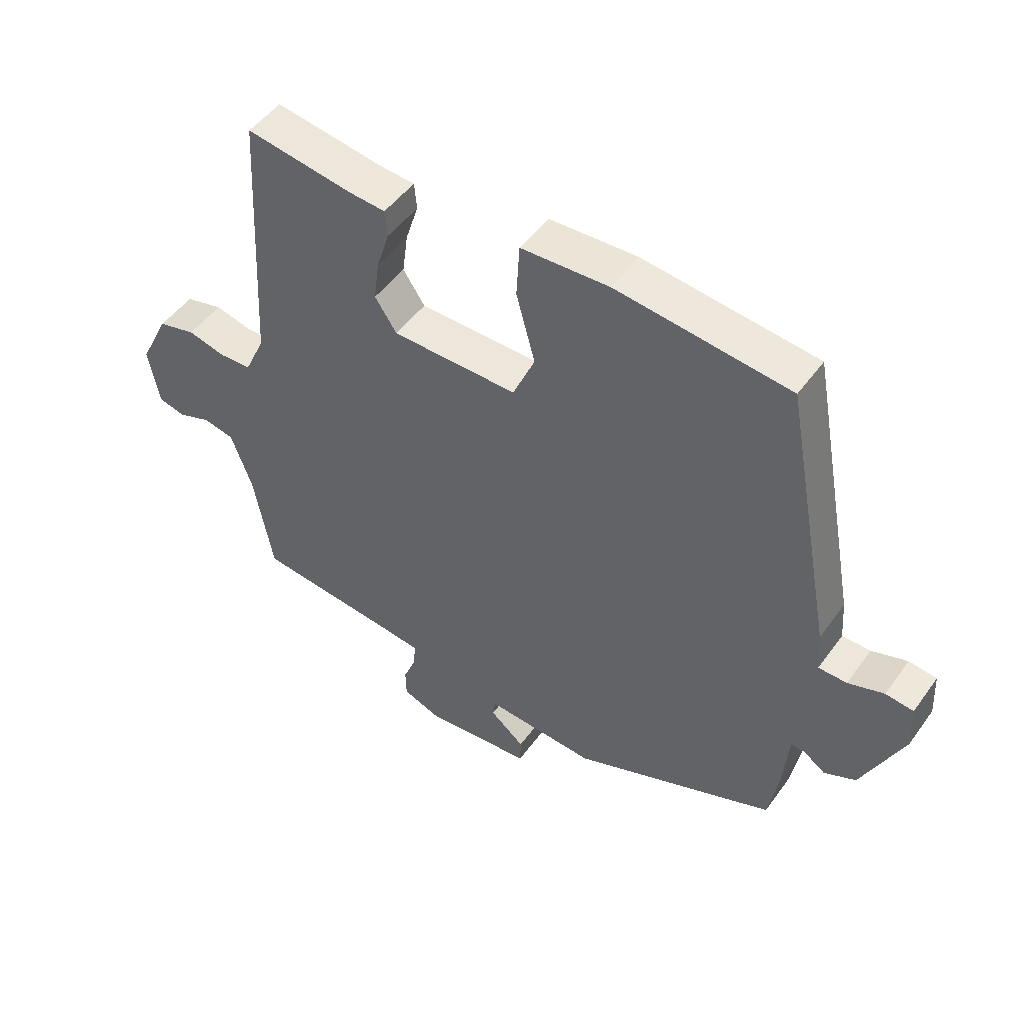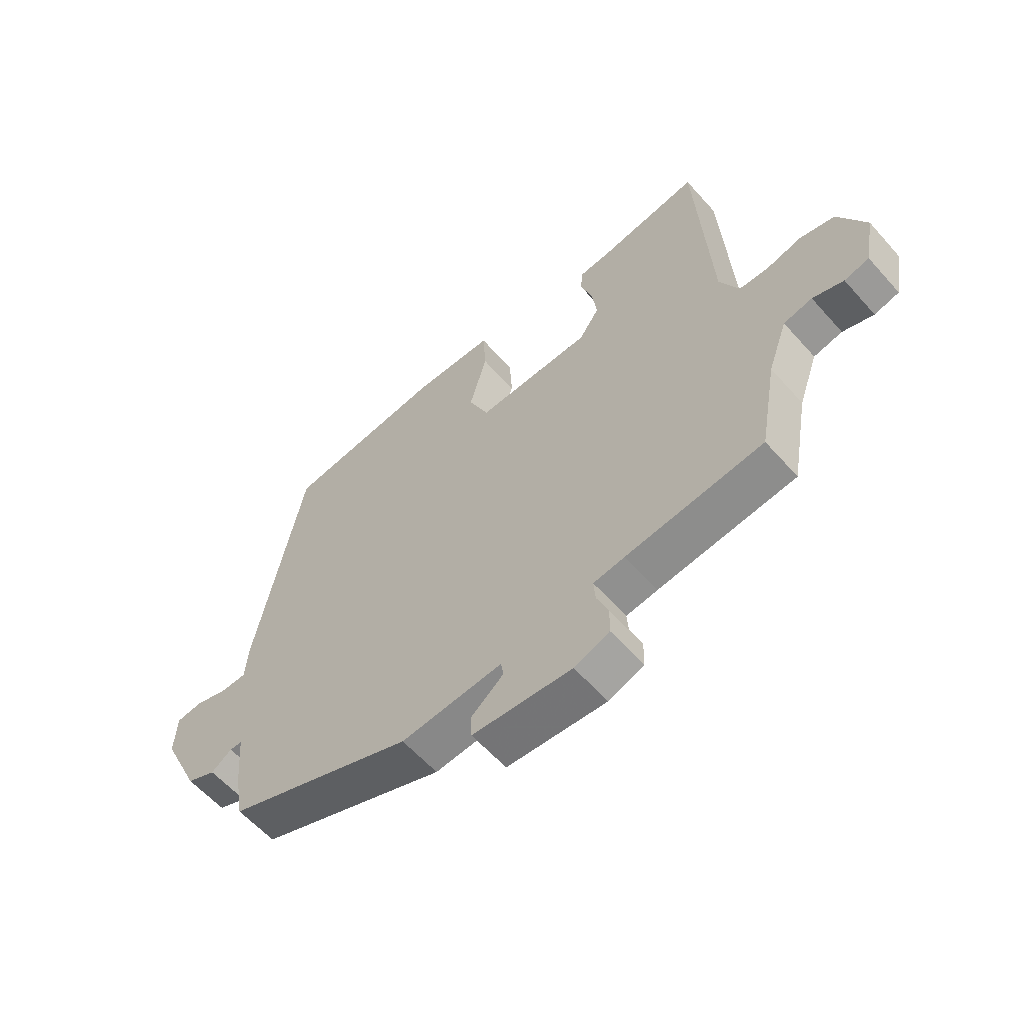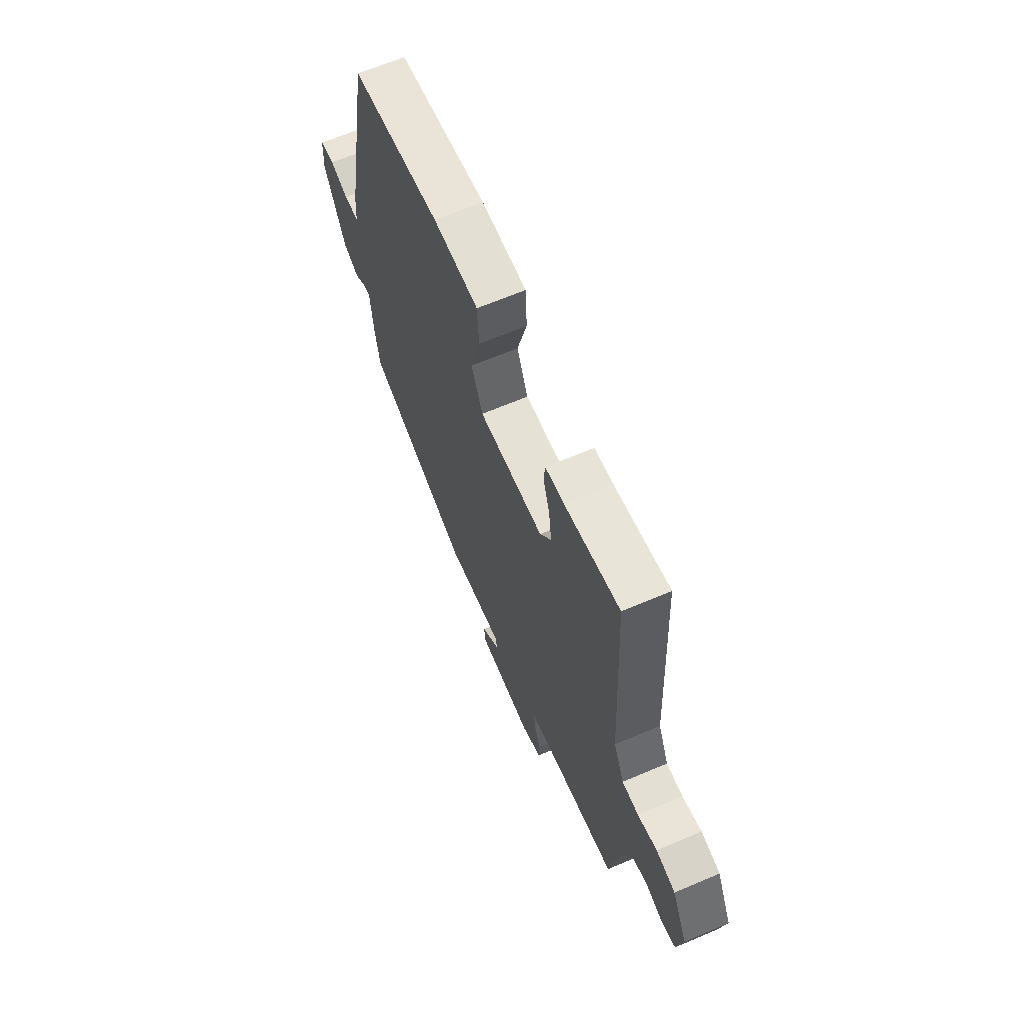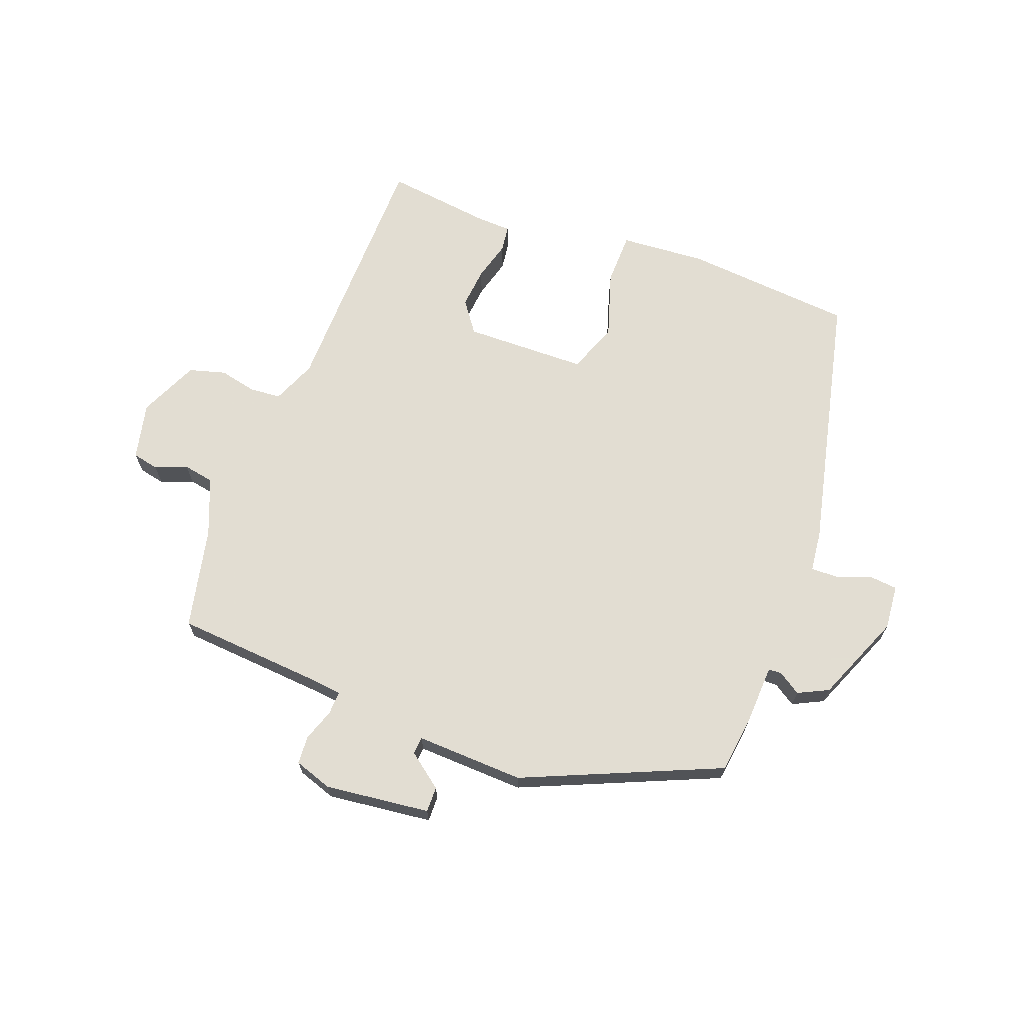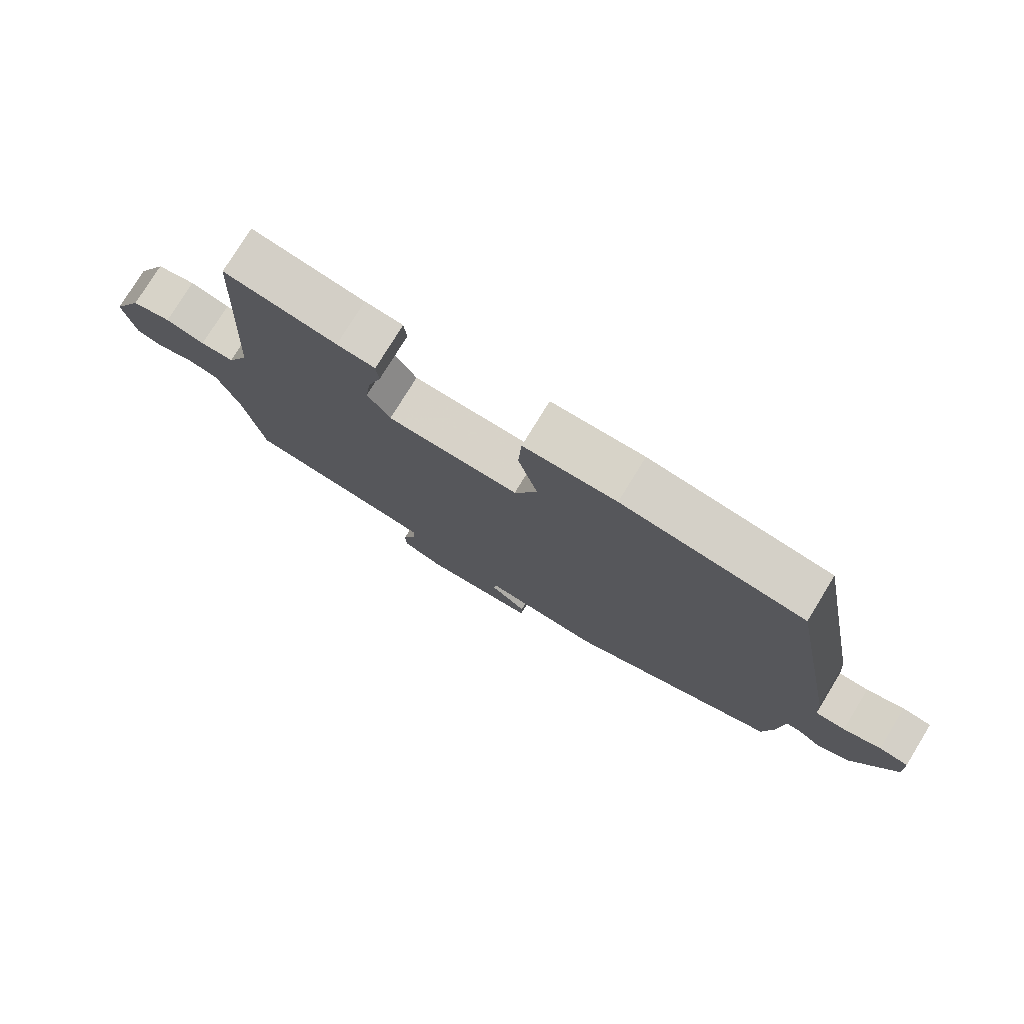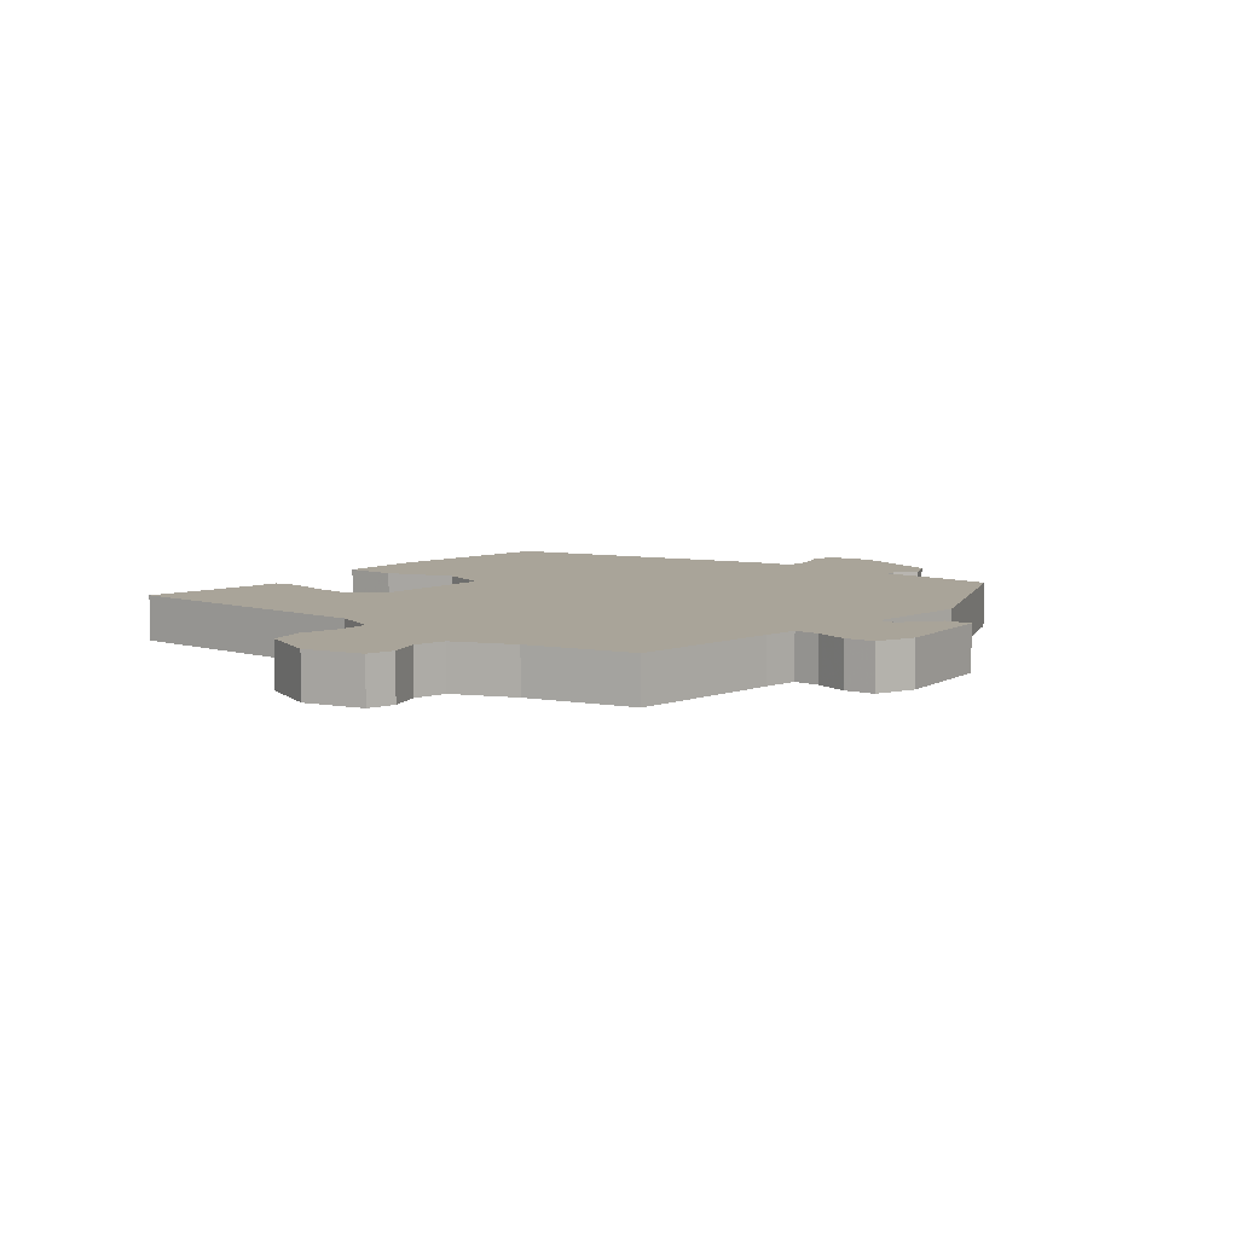
<metadata>
{"format":"obj","ext":"obj","renderer":"f3d","projection":"perspective","resolution":1024,"background":"white","views":[{"elev":49.0,"azim":-145.7,"up":"+Z"},{"elev":-59.7,"azim":41.3,"up":"+Z"},{"elev":65.1,"azim":66.8,"up":"+Z"},{"elev":68.1,"azim":-161.6,"up":"+Y"},{"elev":77.1,"azim":-148.5,"up":"+Z"},{"elev":7.2,"azim":127.4,"up":"+Y"}]}
</metadata>
<code>
v -0.489 0.07 -0.409
v -0.505 0.07 -0.317
v -0.514 0.07 -0.212
v -0.536 0.07 -0.212
v -0.573 0.07 -0.238
v -0.625 0.07 -0.215
v -0.693 0.07 -0.068
v -0.689 0.07 0.008
v -0.643 0.07 0.014
v -0.584 0.07 -0.005
v -0.537 0.07 -0.004
v -0.532 0.07 0.064
v -0.448 0.07 0.509
v -0.163 0.07 0.544
v -0.018 0.07 0.539
v -0.013 0.07 0.451
v -0.044 0.07 0.337
v -0.008 0.07 0.254
v 0.199 0.07 0.258
v 0.235 0.07 0.312
v 0.226 0.07 0.38
v 0.205 0.07 0.446
v 0.209 0.07 0.49
v 0.269 0.07 0.495
v 0.445 0.07 0.524
v 0.469 0.07 0.086
v 0.503 0.07 0.013
v 0.556 0.07 0.011
v 0.618 0.07 0.027
v 0.68 0.07 0.012
v 0.729 0.07 -0.086
v 0.711 0.07 -0.183
v 0.667 0.07 -0.194
v 0.612 0.07 -0.175
v 0.561 0.07 -0.186
v 0.526 0.07 -0.284
v 0.495 0.07 -0.457
v 0.251 0.07 -0.485
v 0.195 0.07 -0.493
v 0.198 0.07 -0.533
v 0.219 0.07 -0.586
v 0.218 0.07 -0.634
v 0.155 0.07 -0.658
v -0.023 0.07 -0.644
v -0.024 0.07 -0.601
v 0.033 0.07 -0.554
v 0.029 0.07 -0.525
v -0.153 0.07 -0.539
v -0.489 0 -0.409
v -0.505 0 -0.317
v -0.514 0 -0.212
v -0.536 0 -0.212
v -0.573 0 -0.238
v -0.625 0 -0.215
v -0.693 0 -0.068
v -0.689 0 0.008
v -0.643 0 0.014
v -0.584 0 -0.005
v -0.537 0 -0.004
v -0.532 0 0.064
v -0.448 0 0.509
v -0.163 0 0.544
v -0.018 0 0.539
v -0.013 0 0.451
v -0.044 0 0.337
v -0.008 0 0.254
v 0.199 0 0.258
v 0.235 0 0.312
v 0.226 0 0.38
v 0.205 0 0.446
v 0.209 0 0.49
v 0.269 0 0.495
v 0.445 0 0.524
v 0.469 0 0.086
v 0.503 0 0.013
v 0.556 0 0.011
v 0.618 0 0.027
v 0.68 0 0.012
v 0.729 0 -0.086
v 0.711 0 -0.183
v 0.667 0 -0.194
v 0.612 0 -0.175
v 0.561 0 -0.186
v 0.526 0 -0.284
v 0.495 0 -0.457
v 0.251 0 -0.485
v 0.195 0 -0.493
v 0.198 0 -0.533
v 0.219 0 -0.586
v 0.218 0 -0.634
v 0.155 0 -0.658
v -0.023 0 -0.644
v -0.024 0 -0.601
v 0.033 0 -0.554
v 0.029 0 -0.525
v -0.153 0 -0.539
f 1 2 3
f 48 1 3
f 47 48 3
f 44 45 46
f 43 44 46
f 42 43 46
f 41 42 46
f 40 41 46
f 39 40 46 47
f 36 37 38
f 35 36 38 39
f 32 33 34
f 31 32 34
f 30 31 34
f 29 30 34
f 28 29 34
f 27 28 34 35
f 39 47 3
f 35 39 3
f 27 35 3
f 26 27 3
f 21 22 23 24
f 24 25 26
f 21 24 26
f 20 21 26
f 15 16 17
f 14 15 17
f 13 14 17
f 12 13 17
f 11 12 17
f 11 17 18
f 8 9 10
f 7 8 10
f 6 7 10
f 5 6 10
f 4 5 10
f 4 10 11
f 11 18 19
f 4 11 19
f 3 4 19
f 19 20 26
f 3 19 26
f 51 50 49
f 51 49 96
f 51 96 95
f 94 93 92
f 94 92 91
f 94 91 90
f 94 90 89
f 94 89 88
f 95 94 88 87
f 86 85 84
f 87 86 84 83
f 82 81 80
f 82 80 79
f 82 79 78
f 82 78 77
f 82 77 76
f 83 82 76 75
f 51 95 87
f 51 87 83
f 51 83 75
f 51 75 74
f 72 71 70 69
f 74 73 72
f 74 72 69
f 74 69 68
f 65 64 63
f 65 63 62
f 65 62 61
f 65 61 60
f 65 60 59
f 66 65 59
f 58 57 56
f 58 56 55
f 58 55 54
f 58 54 53
f 58 53 52
f 59 58 52
f 67 66 59
f 67 59 52
f 67 52 51
f 74 68 67
f 74 67 51
f 1 49 50 2
f 2 50 51 3
f 3 51 52 4
f 4 52 53 5
f 5 53 54 6
f 6 54 55 7
f 7 55 56 8
f 8 56 57 9
f 9 57 58 10
f 10 58 59 11
f 11 59 60 12
f 12 60 61 13
f 13 61 62 14
f 14 62 63 15
f 15 63 64 16
f 16 64 65 17
f 17 65 66 18
f 18 66 67 19
f 19 67 68 20
f 20 68 69 21
f 21 69 70 22
f 22 70 71 23
f 23 71 72 24
f 24 72 73 25
f 25 73 74 26
f 26 74 75 27
f 27 75 76 28
f 28 76 77 29
f 29 77 78 30
f 30 78 79 31
f 31 79 80 32
f 32 80 81 33
f 33 81 82 34
f 34 82 83 35
f 35 83 84 36
f 36 84 85 37
f 37 85 86 38
f 38 86 87 39
f 39 87 88 40
f 40 88 89 41
f 41 89 90 42
f 42 90 91 43
f 43 91 92 44
f 44 92 93 45
f 45 93 94 46
f 46 94 95 47
f 47 95 96 48
f 48 96 49 1

</code>
